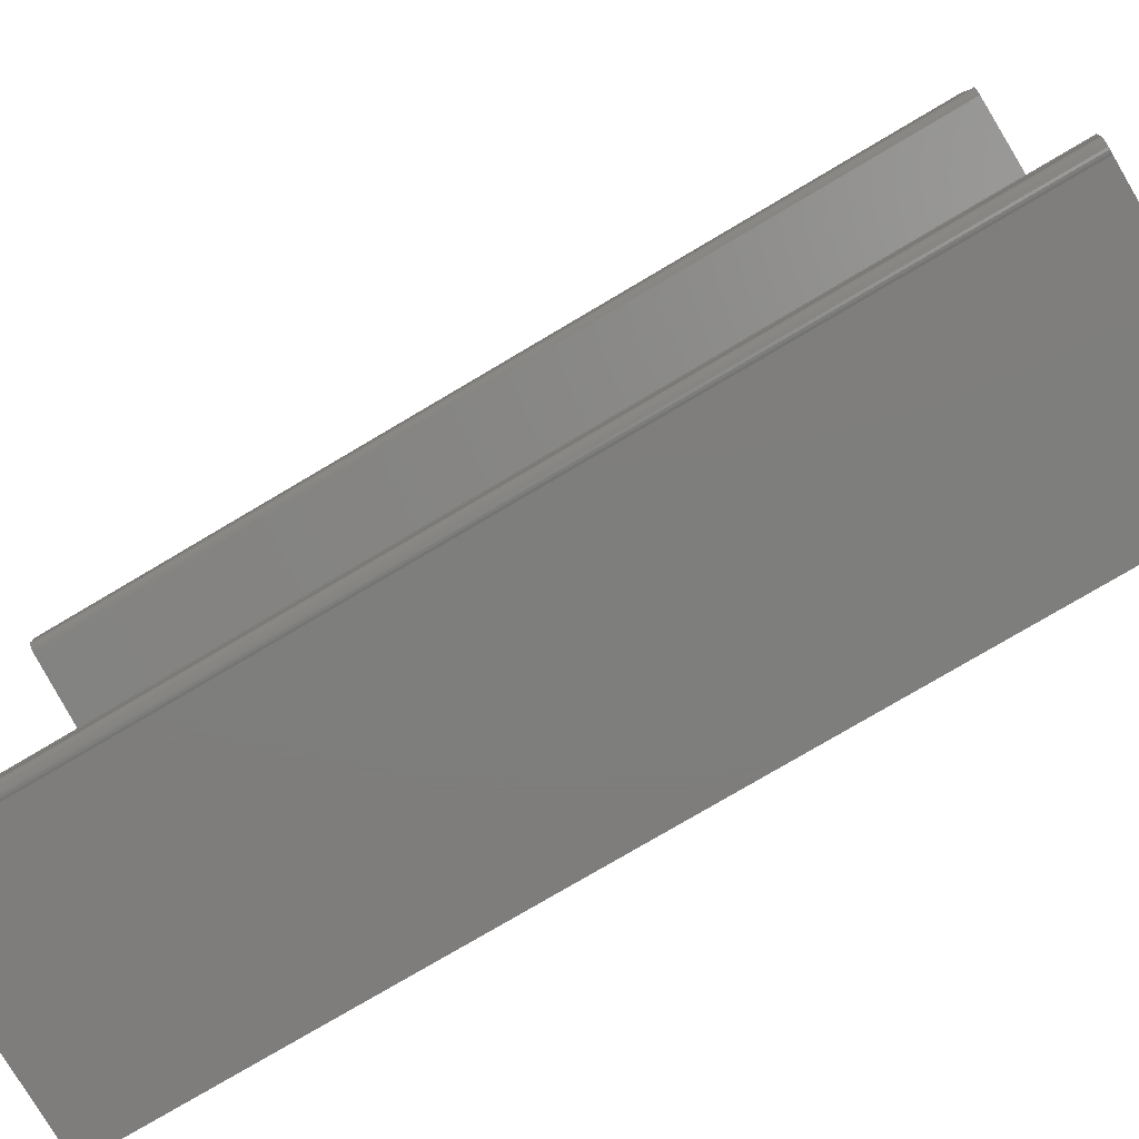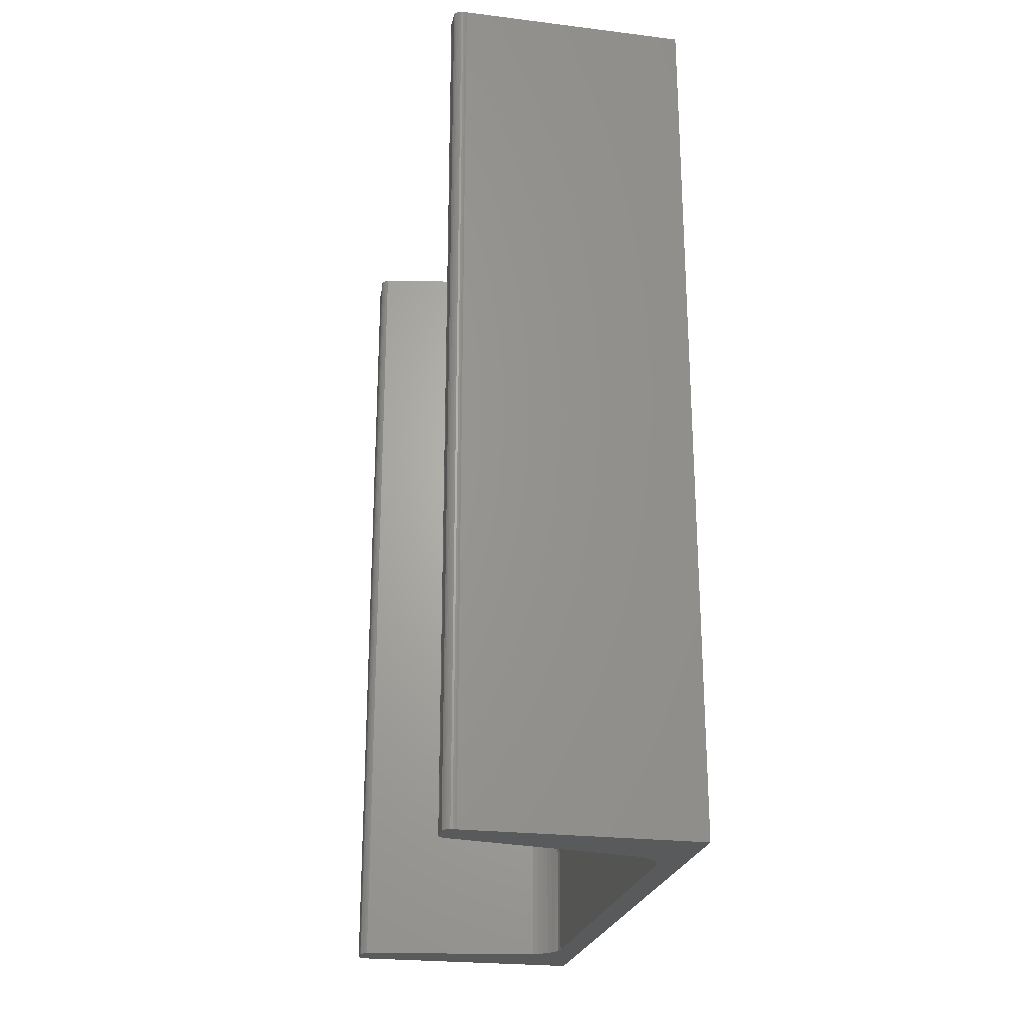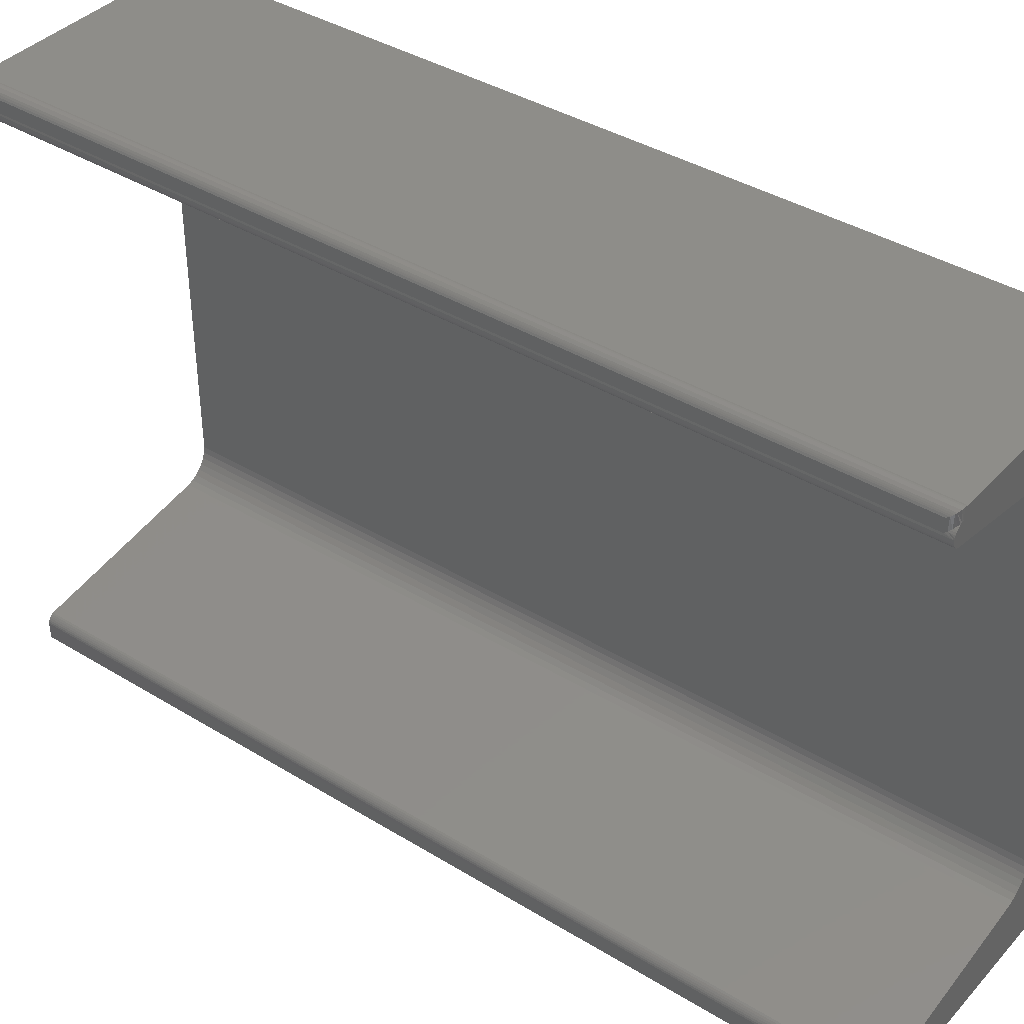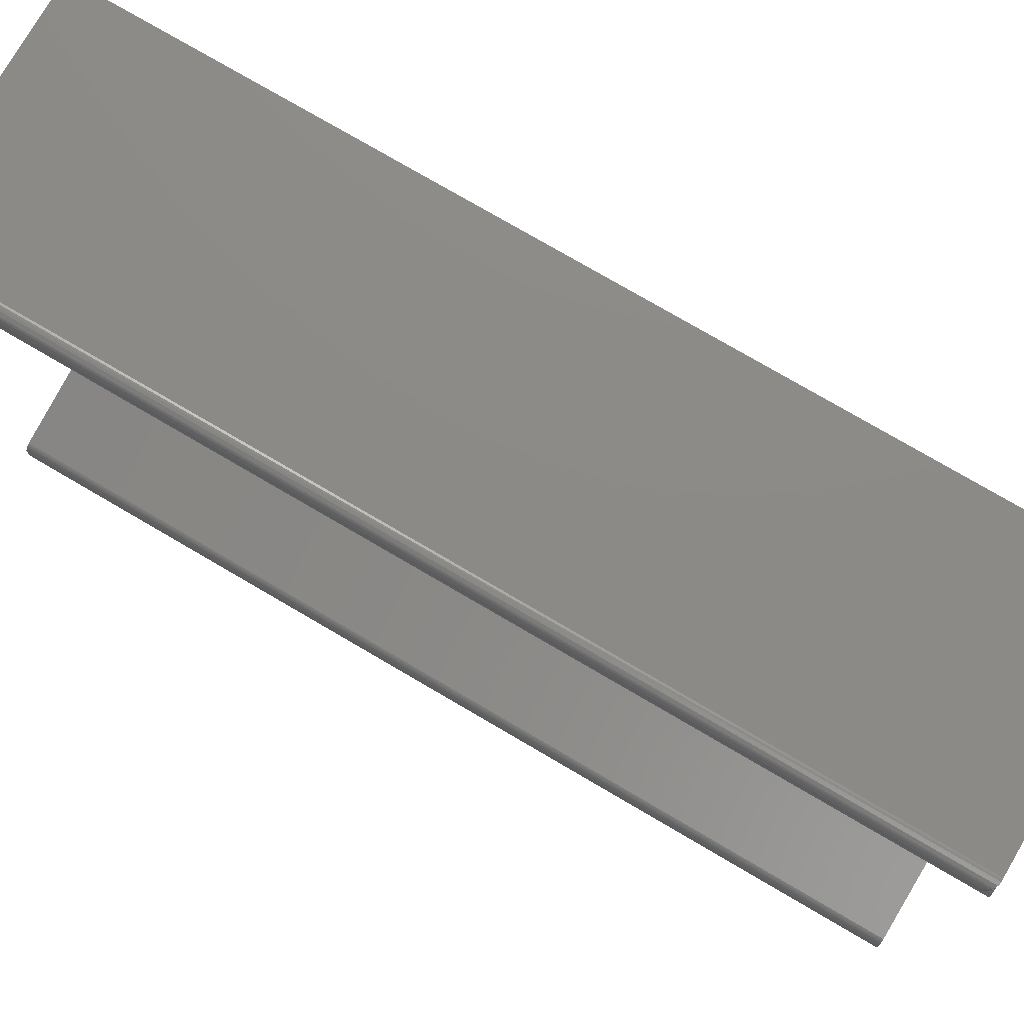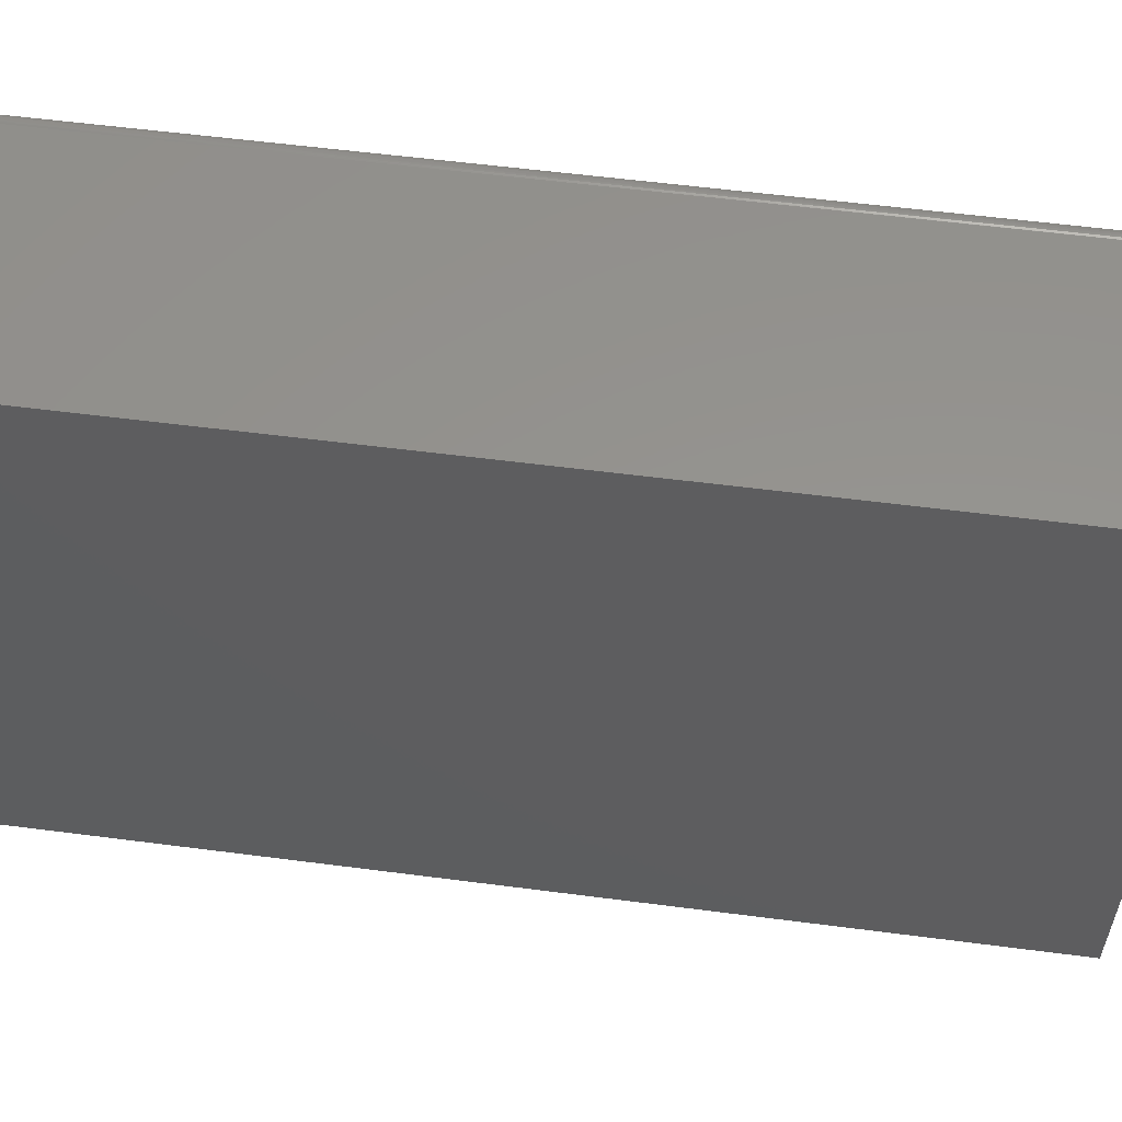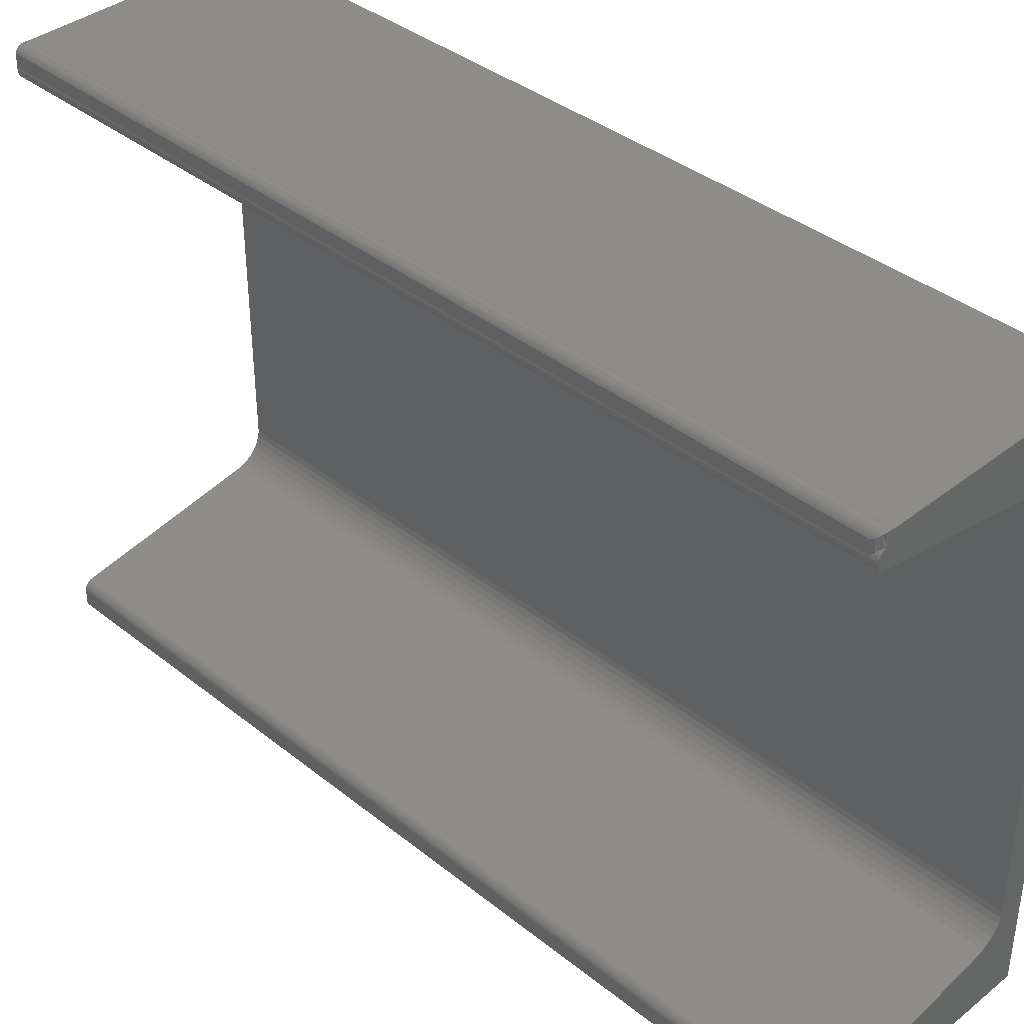
<metadata>
{"format":"stl","ext":"stl","renderer":"f3d","projection":"perspective","resolution":1024,"background":"white","views":[{"elev":-77.7,"azim":120.6,"up":"+Z"},{"elev":-24.2,"azim":168.6,"up":"+Y"},{"elev":39.2,"azim":127.4,"up":"+Z"},{"elev":77.2,"azim":120.3,"up":"+Z"},{"elev":56.9,"azim":-82.3,"up":"+Z"},{"elev":38.3,"azim":135.1,"up":"+Z"}]}
</metadata>
<code>
# stl→obj: 127 verts, 250 faces
v 0.2053 0 0.4842
v 0.2048 0 0.4857
v 0.2047 -0.004939 0.4858
v 0.2 -0.75 0.4737
v 0.2014 0 0.4744
v 0.2014 -0.75 0.4744
v 0.2 0 0.4737
v 0.2018 0 0.4894
v 0.2005 0 0.4902
v 0.2016 -0.00118 0.4896
v 0.2026 -0.00193 0.4888
v 0.2035 -0.002826 0.4878
v 0.203 0 0.4884
v 0.2042 -0.00384 0.4868
v 0.204 0 0.4871
v 0.2055 -0.75 0.481
v 0.2051 -0.75 0.4795
v 0.2055 0 0.481
v 0.2051 0 0.4795
v 0.2046 -0.75 0.478
v 0.2046 0 0.478
v 0.2037 -0.75 0.4766
v 0.2037 0 0.4766
v 0.2027 -0.75 0.4754
v 0.2027 0 0.4754
v 0.2055 0 0.4826
v 0.2051 -0.006098 0.4849
v 0.2053 -0.007812 0.4842
v 0.2053 -0.75 0.4842
v 0.2055 -0.75 0.4826
v 3.062e-17 0 0.5
v 0.1975 0 0.4912
v 0.199 0 0.4908
v 0.04737 0 0.4474
v 0.0424 0 0.4465
v 0.03765 0 0.4448
v 0.03328 0 0.4423
v 0.02941 0 0.439
v 0.02617 0 0.4351
v 0.02365 0 0.4308
v 0.02192 0 0.426
v 0.02105 0 0.4211
v 0.02105 0 0.07895
v 0 0 0
v 0.1947 0 0.5
v 0.1961 0 0.5003
v 0.1975 0 0.5004
v 0.02192 0 0.07398
v 0.02365 0 0.06923
v 0.02617 0 0.06486
v 0.02941 0 0.06099
v 0.03328 0 0.05775
v 0.03765 0 0.05522
v 0.0424 0 0.0535
v 0.04737 0 0.05263
v 0.2 0 0.02632
v 0.2014 0 0.02556
v 0.2027 0 0.02457
v 0.2037 0 0.02337
v 0.2046 0 0.02201
v 0.2051 0 0.02053
v 0.2055 0 0.01896
v 0.2055 0 0.01737
v 0.2053 0 0.01579
v 0.2053 0 0.005263
v 0.2046 0 0.003774
v 0.2037 0 0.002442
v 0.2025 0 0.001321
v 0.2011 0 0.0004515
v 0.1996 0 -0.0001315
v 0.198 0 -0.0004061
v 0.1963 0 -0.0003617
v 0.1947 0 -1.192e-17
v 0.2053 -0.75 0.4947
v 0.2046 -0.00467 0.4962
v 0.2046 -0.75 0.4962
v 0.2053 -0.007812 0.4947
v 0.1996 -0.75 0.5001
v 0.2011 -0.75 0.4995
v 0.2025 -0.75 0.4987
v 0.2037 -0.75 0.4976
v 0.204 -0.003592 0.4971
v 0.2033 -0.002605 0.498
v 0.2052 -0.006759 0.4949
v 0.1947 -0.75 0.5
v 0.1963 -0.75 0.5004
v 0.198 -0.75 0.5004
v 0.2002 -0.0004954 0.4999
v 0.2024 -0.001742 0.4988
v 0.04737 -0.75 0.4474
v 3.062e-17 -0.75 0.5
v 0.0424 -0.75 0.4465
v 0 -0.75 0
v 0.02105 -0.75 0.07895
v 0.02105 -0.75 0.4211
v 0.02192 -0.75 0.426
v 0.02365 -0.75 0.4308
v 0.02617 -0.75 0.4351
v 0.02941 -0.75 0.439
v 0.03328 -0.75 0.4423
v 0.03765 -0.75 0.4448
v 0.2025 -0.75 0.001321
v 0.2037 -0.75 0.002442
v 0.2046 -0.75 0.003774
v 0.2053 -0.75 0.005263
v 0.2053 -0.75 0.01579
v 0.2055 -0.75 0.01737
v 0.2055 -0.75 0.01896
v 0.2051 -0.75 0.02053
v 0.2046 -0.75 0.02201
v 0.2037 -0.75 0.02337
v 0.2027 -0.75 0.02457
v 0.2014 -0.75 0.02556
v 0.2 -0.75 0.02632
v 0.04737 -0.75 0.05263
v 0.0424 -0.75 0.0535
v 0.03765 -0.75 0.05522
v 0.03328 -0.75 0.05775
v 0.02941 -0.75 0.06099
v 0.02617 -0.75 0.06486
v 0.02365 -0.75 0.06923
v 0.02192 -0.75 0.07398
v 0.1947 -0.75 -1.192e-17
v 0.1963 -0.75 -0.0003617
v 0.198 -0.75 -0.0004061
v 0.1996 -0.75 -0.0001315
v 0.2011 -0.75 0.0004515
f 1 2 3
f 4 5 6
f 4 7 5
f 8 9 10
f 8 10 11
f 11 12 8
f 8 12 13
f 13 12 14
f 13 14 15
f 15 14 3
f 15 3 2
f 16 17 18
f 18 17 19
f 17 20 19
f 19 20 21
f 20 22 21
f 21 22 23
f 22 24 23
f 23 24 25
f 24 6 25
f 25 6 5
f 26 1 3
f 26 3 27
f 26 27 28
f 26 28 29
f 26 29 30
f 26 30 16
f 26 16 18
f 31 32 33
f 31 33 9
f 31 9 8
f 31 8 13
f 31 13 15
f 31 15 2
f 31 2 1
f 31 1 26
f 31 26 18
f 31 18 19
f 31 19 21
f 31 21 23
f 31 23 25
f 31 25 5
f 31 5 7
f 31 7 34
f 31 34 35
f 31 35 36
f 31 36 37
f 31 37 38
f 31 38 39
f 31 39 40
f 31 40 41
f 31 41 42
f 31 42 43
f 31 43 44
f 32 31 45
f 32 45 46
f 32 46 47
f 44 43 48
f 44 48 49
f 44 49 50
f 44 50 51
f 44 51 52
f 44 52 53
f 44 53 54
f 44 54 55
f 44 55 56
f 44 56 57
f 44 57 58
f 44 58 59
f 44 59 60
f 44 60 61
f 44 61 62
f 44 62 63
f 44 63 64
f 44 64 65
f 44 65 66
f 44 66 67
f 44 67 68
f 68 69 70
f 68 70 71
f 68 71 72
f 68 72 73
f 68 73 44
f 74 75 76
f 74 77 75
f 78 79 80
f 81 82 83
f 82 81 76
f 82 76 75
f 77 84 75
f 45 85 46
f 46 85 86
f 46 86 47
f 47 86 87
f 47 87 88
f 88 87 78
f 88 78 80
f 81 83 80
f 80 83 89
f 80 89 88
f 28 77 29
f 29 77 74
f 34 7 90
f 90 7 4
f 89 9 33
f 32 88 33
f 32 47 88
f 33 88 89
f 9 89 10
f 89 83 10
f 10 83 11
f 83 12 11
f 83 82 75
f 12 83 75
f 12 75 14
f 75 3 14
f 3 75 84
f 77 28 84
f 84 28 27
f 84 27 3
f 22 20 17
f 74 76 81
f 4 6 24
f 4 24 91
f 4 91 92
f 4 92 90
f 91 93 94
f 91 94 95
f 91 95 96
f 91 96 97
f 91 97 98
f 91 98 99
f 91 99 100
f 91 100 101
f 91 101 92
f 91 24 22
f 91 22 17
f 91 17 16
f 91 16 30
f 91 30 29
f 91 29 74
f 91 74 81
f 81 80 79
f 81 79 78
f 81 78 87
f 81 87 86
f 81 86 85
f 81 85 91
f 93 102 103
f 93 103 104
f 93 104 105
f 93 105 106
f 93 106 107
f 93 107 108
f 93 108 109
f 93 109 110
f 93 110 111
f 93 111 112
f 93 112 113
f 93 113 114
f 93 114 115
f 93 115 116
f 93 116 117
f 93 117 118
f 93 118 119
f 93 119 120
f 93 120 121
f 93 121 122
f 93 122 94
f 102 93 123
f 102 123 124
f 102 124 125
f 102 125 126
f 102 126 127
f 31 44 91
f 91 44 93
f 45 31 85
f 85 31 91
f 38 98 39
f 39 98 97
f 39 97 40
f 40 97 96
f 40 96 41
f 41 96 95
f 41 95 42
f 98 38 99
f 99 38 37
f 99 37 100
f 100 37 36
f 100 36 101
f 101 36 35
f 101 35 92
f 92 35 34
f 92 34 90
f 43 42 94
f 94 42 95
f 51 118 52
f 52 118 117
f 52 117 53
f 53 117 116
f 53 116 54
f 54 116 115
f 54 115 55
f 118 51 119
f 119 51 50
f 119 50 120
f 120 50 49
f 120 49 121
f 121 49 48
f 121 48 122
f 122 48 43
f 122 43 94
f 56 55 114
f 114 55 115
f 56 114 57
f 57 114 113
f 57 113 58
f 58 113 112
f 58 112 59
f 59 112 111
f 59 111 60
f 60 111 110
f 60 110 61
f 61 110 109
f 61 109 62
f 62 109 108
f 62 108 63
f 63 108 107
f 63 107 64
f 64 107 106
f 65 64 105
f 105 64 106
f 65 105 66
f 66 105 104
f 66 104 67
f 67 104 103
f 67 103 68
f 68 103 102
f 68 102 69
f 69 102 127
f 69 127 70
f 70 127 126
f 70 126 71
f 71 126 125
f 71 125 72
f 72 125 124
f 72 124 73
f 73 124 123
f 44 73 93
f 93 73 123

</code>
